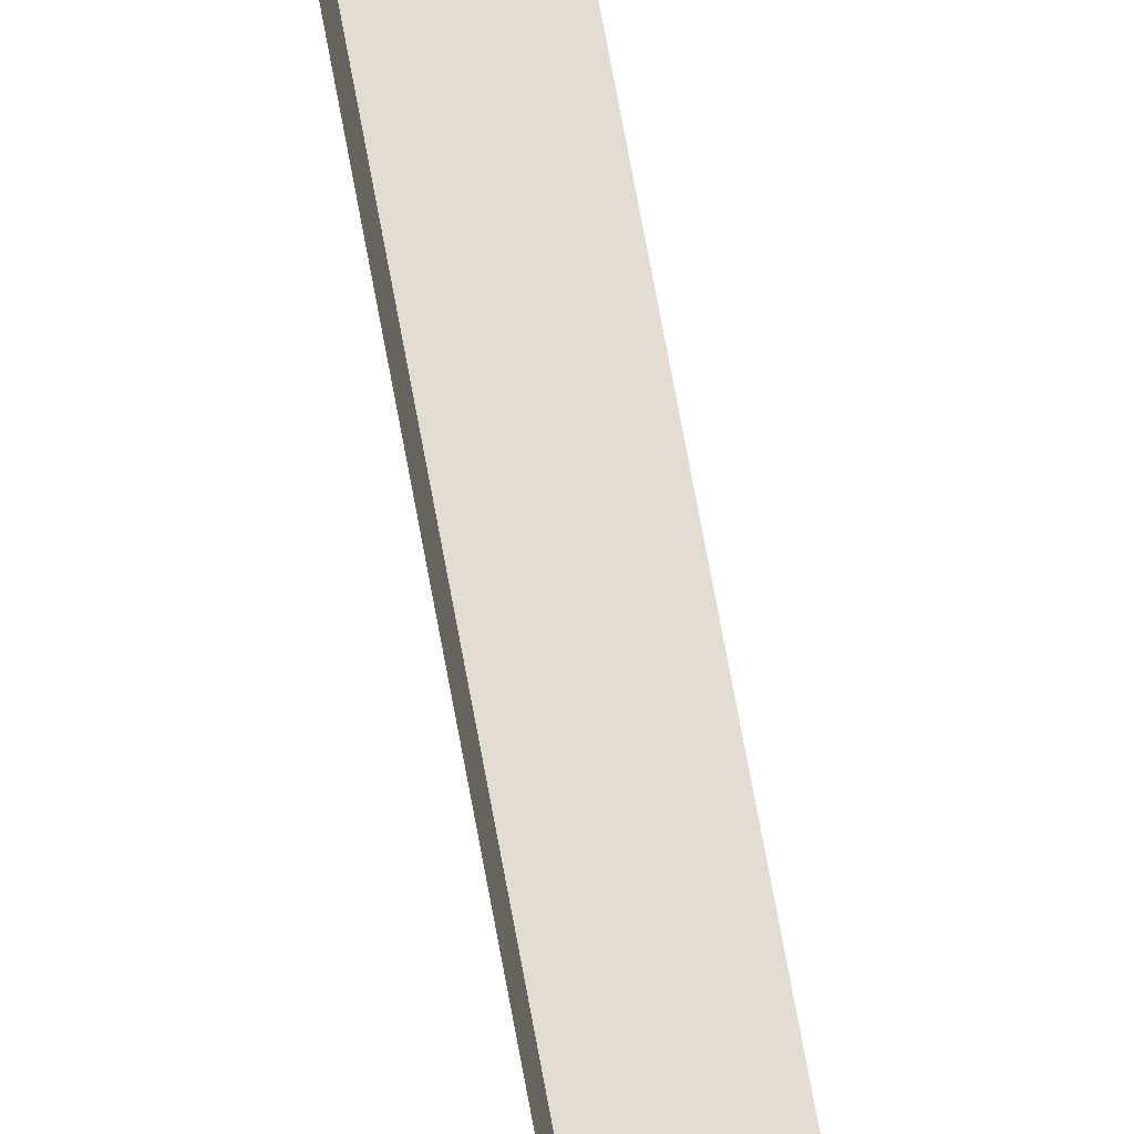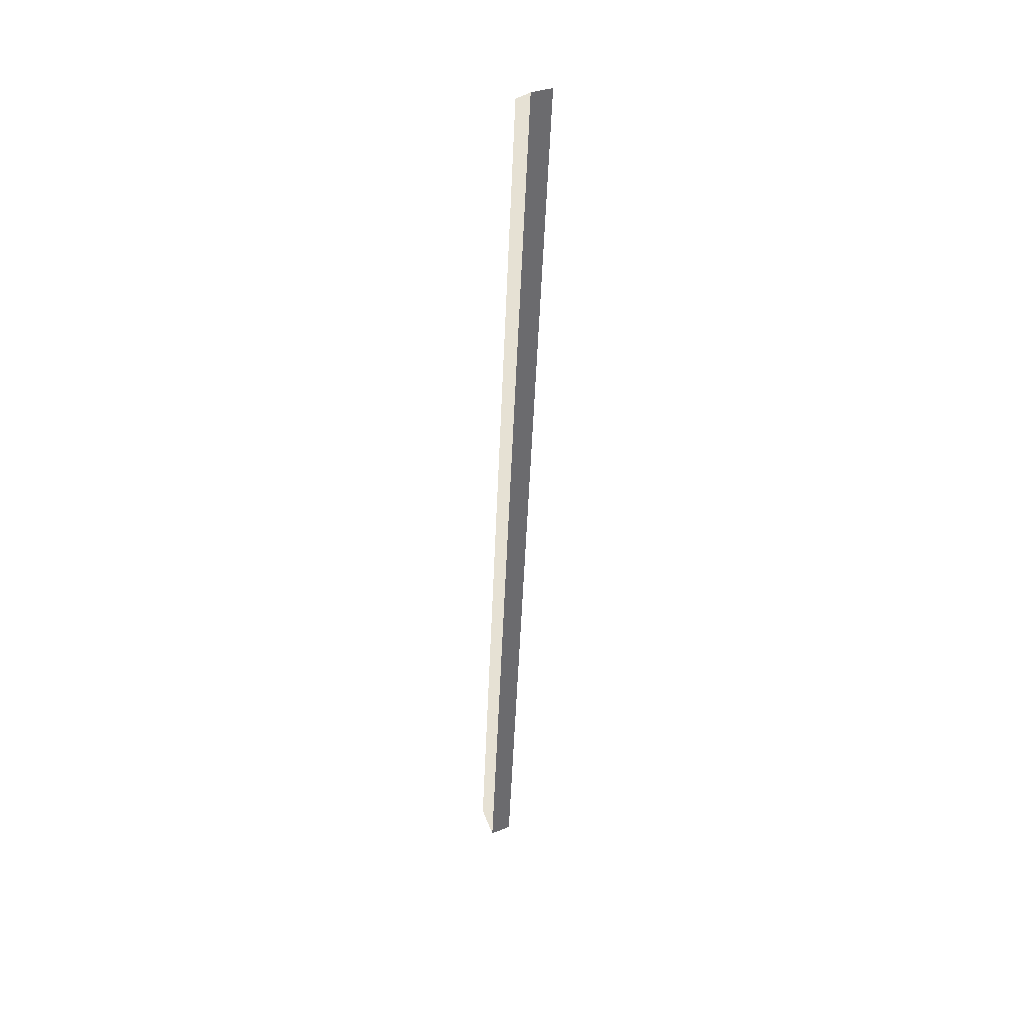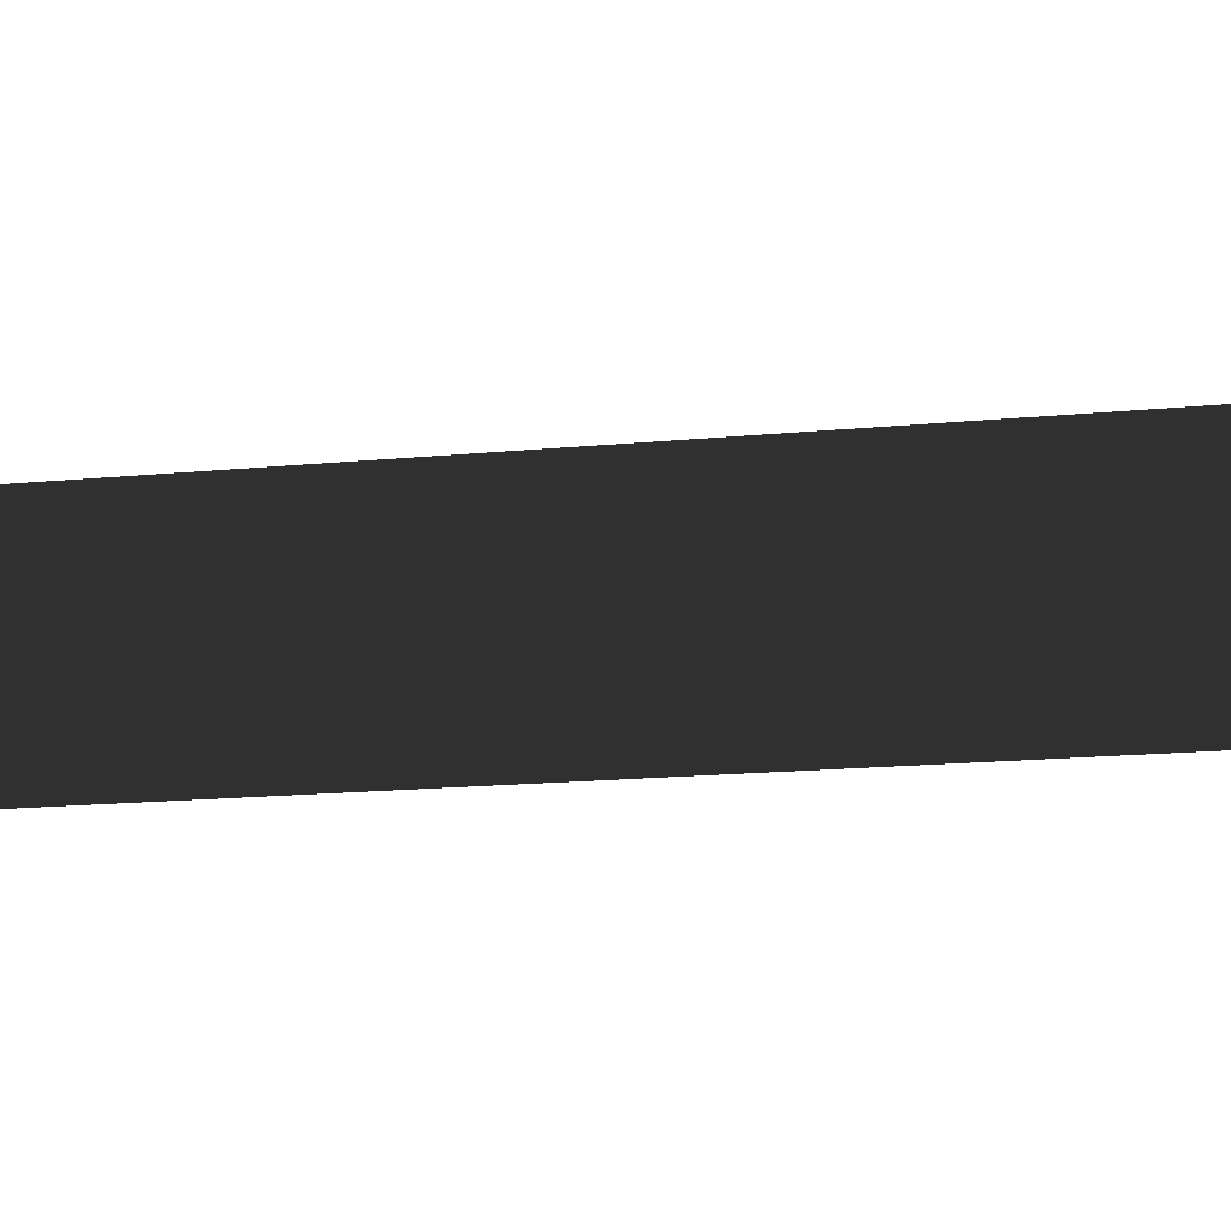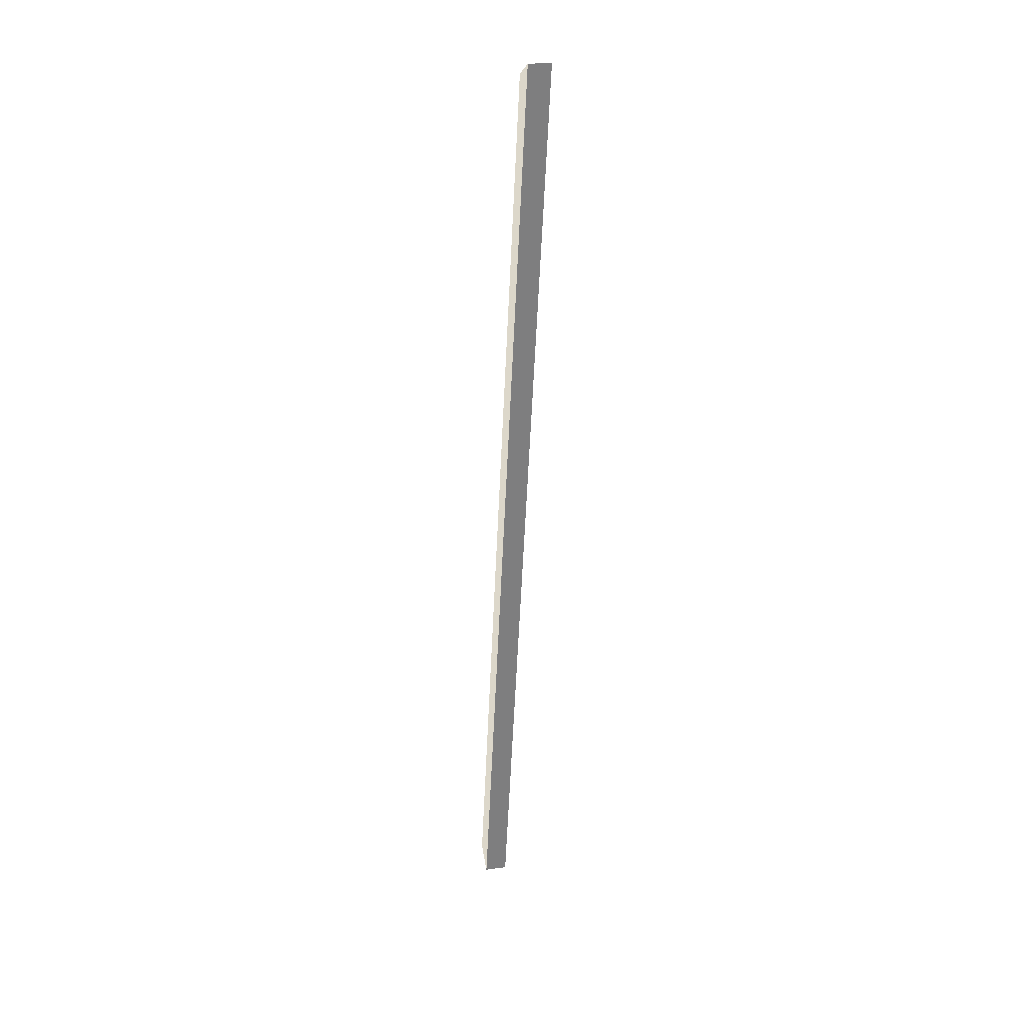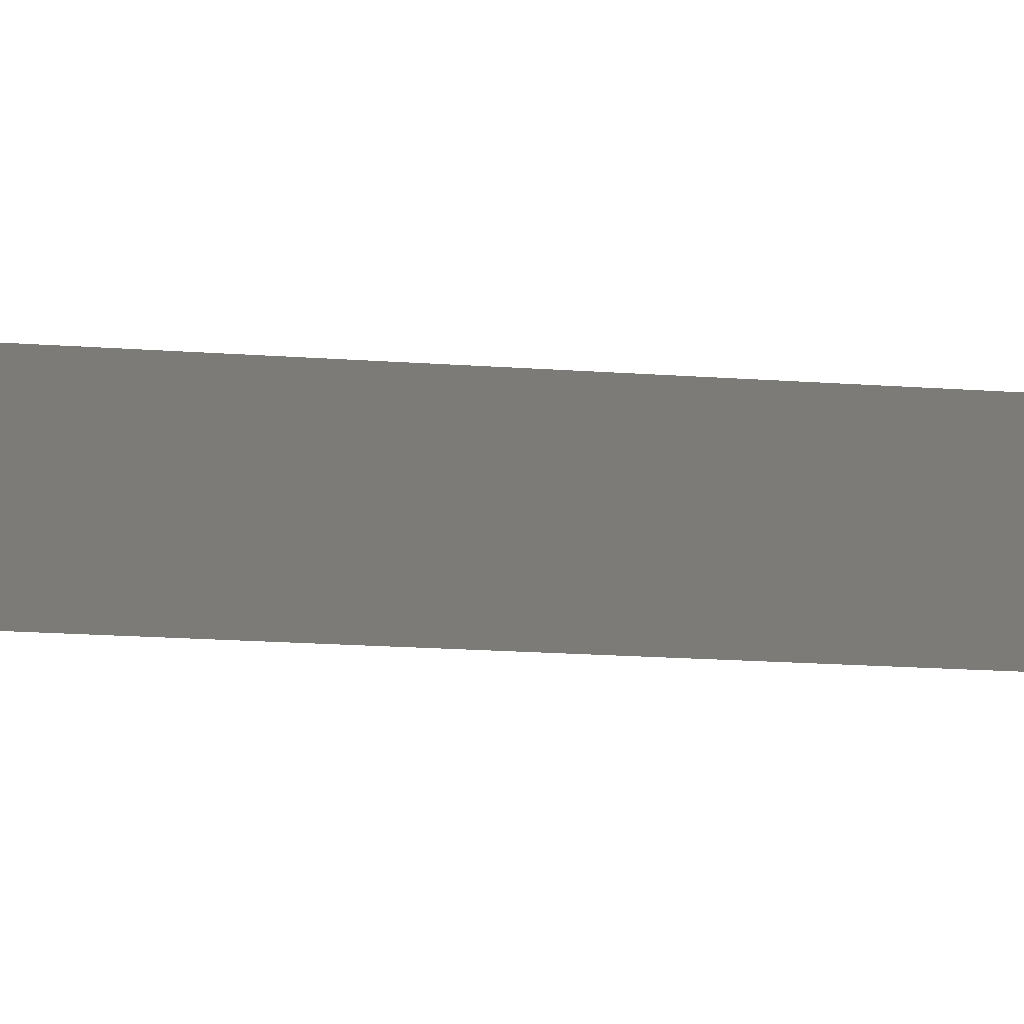
<metadata>
{"format":"obj","ext":"obj","renderer":"f3d","projection":"perspective","resolution":1024,"background":"white","views":[{"elev":68.2,"azim":-12.9,"up":"+Y"},{"elev":39.1,"azim":151.2,"up":"+Z"},{"elev":-2.5,"azim":139.3,"up":"+Y"},{"elev":30.7,"azim":166.1,"up":"+Z"},{"elev":-4.8,"azim":59.2,"up":"+Y"}]}
</metadata>
<code>
g Object138
v 2.765 51.64 -112.7
v 2.595 45.54 -109.2
v -8.066 45.37 113.7
v -8.26 51.65 117.7
v 8.068 45.54 -108.9
v 8.238 51.64 -112.5
v -2.787 51.65 118
v -2.593 45.37 113.9
v 8.238 51.64 -112.5
v 2.765 51.64 -112.7
v -8.26 51.65 117.7
v -2.787 51.65 118
v 8.068 45.54 -108.9
v 2.765 51.64 -112.7
v 8.238 51.64 -112.5
v 2.595 45.54 -109.2
v 2.765 51.64 -112.7
v 8.068 45.54 -108.9
v -2.593 45.37 113.9
v -2.787 51.65 118
v -8.26 51.65 117.7
v -8.066 45.37 113.7
f 3 1 2
f 1 3 4
f 7 5 6
f 5 7 8
f 11 9 10
f 9 11 12
f 15 13 14
f 18 16 17
f 21 19 20
f 21 22 19

</code>
